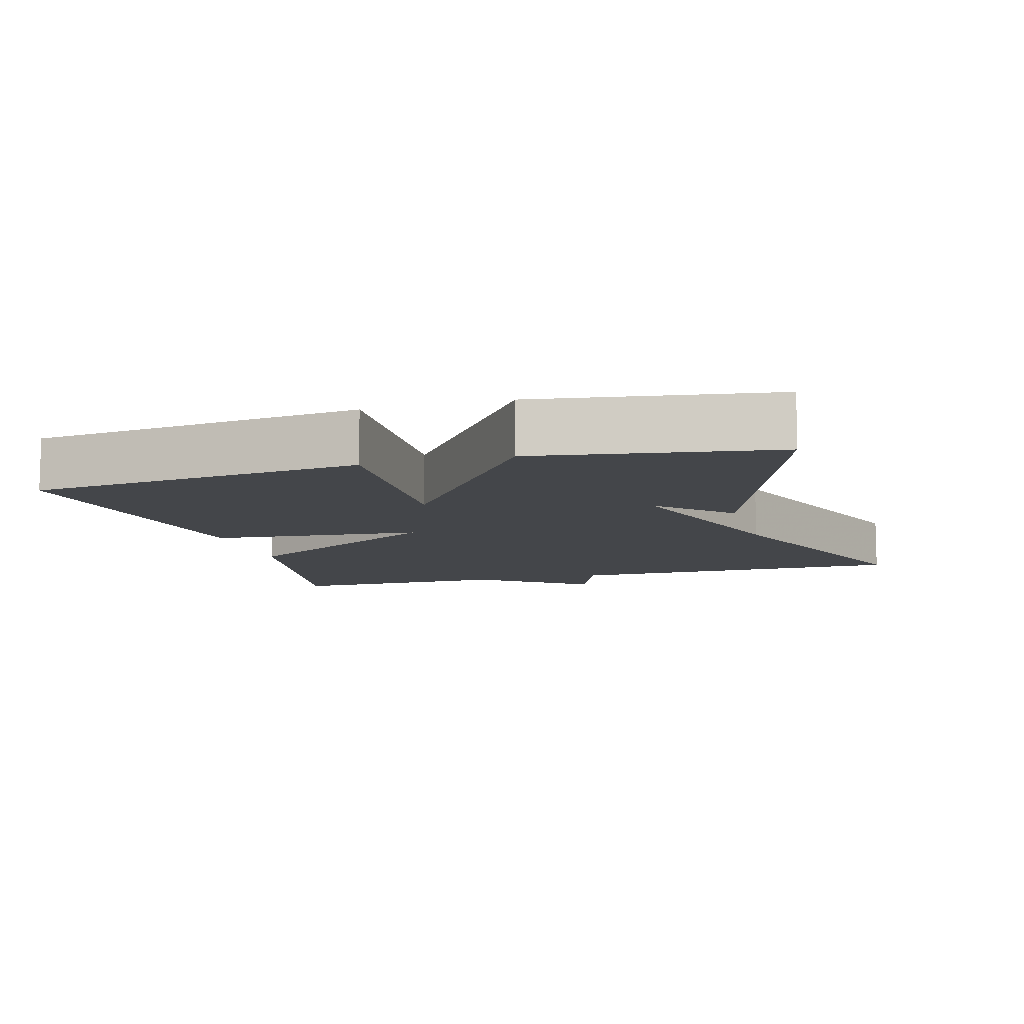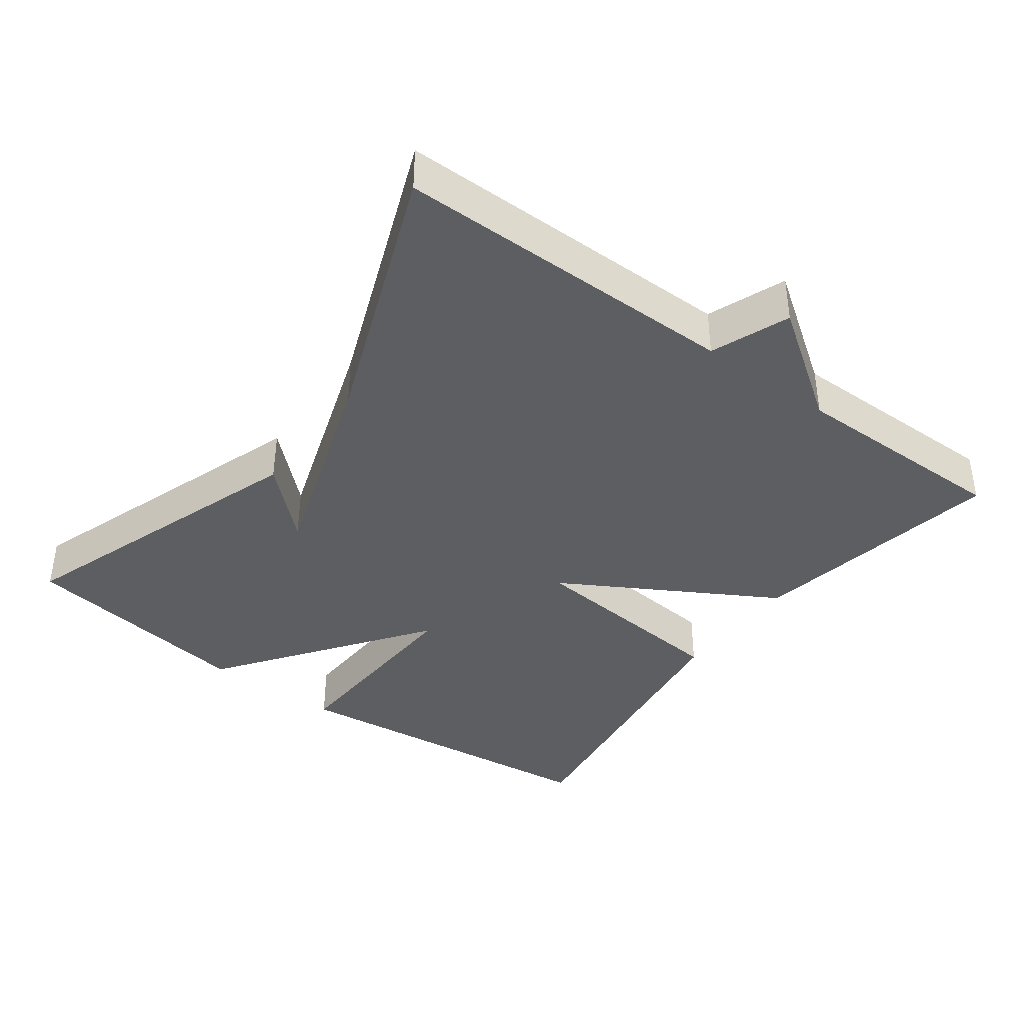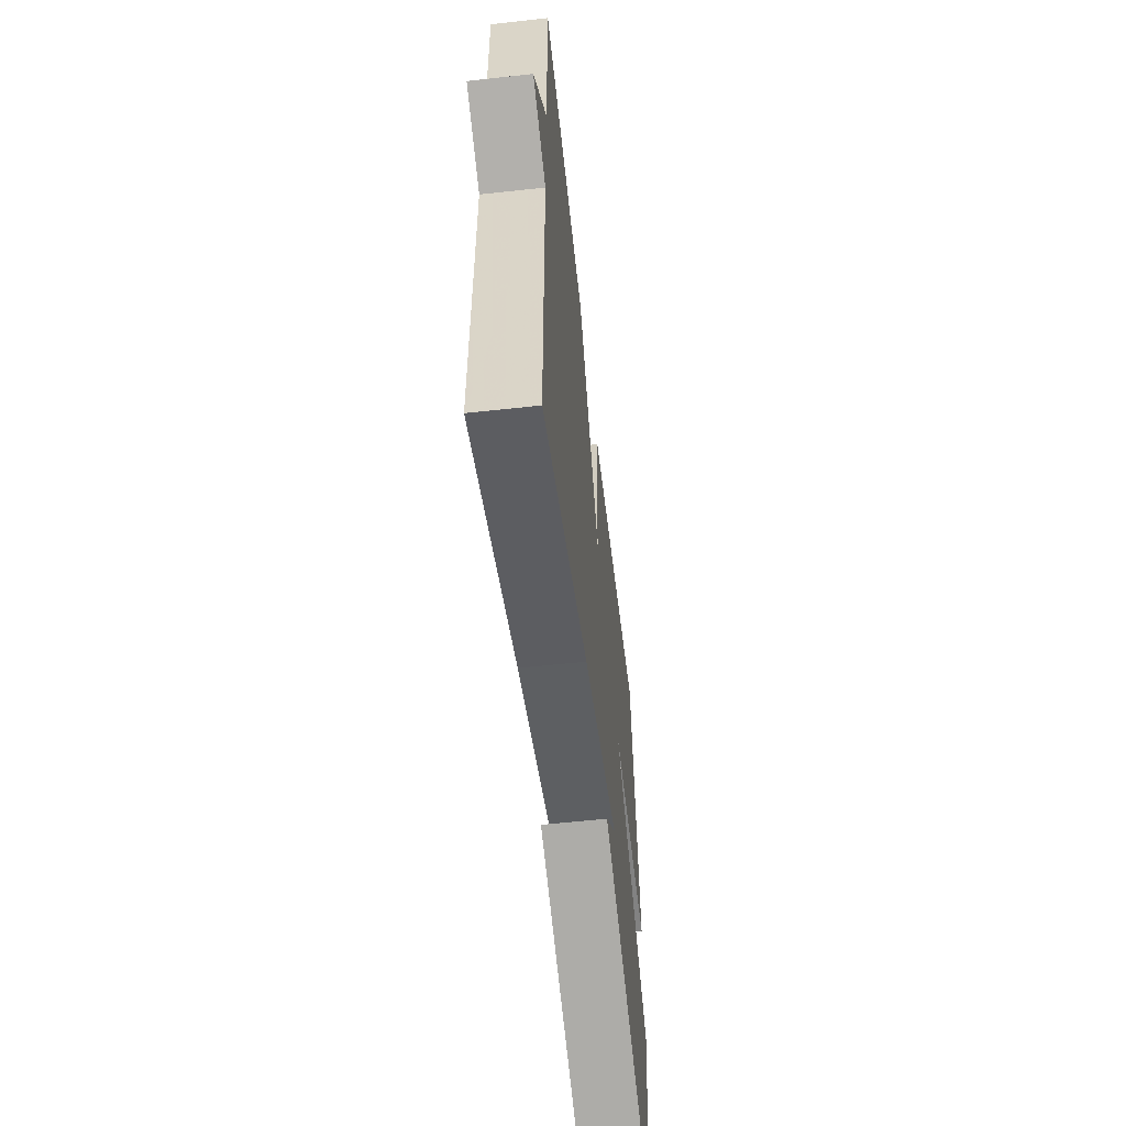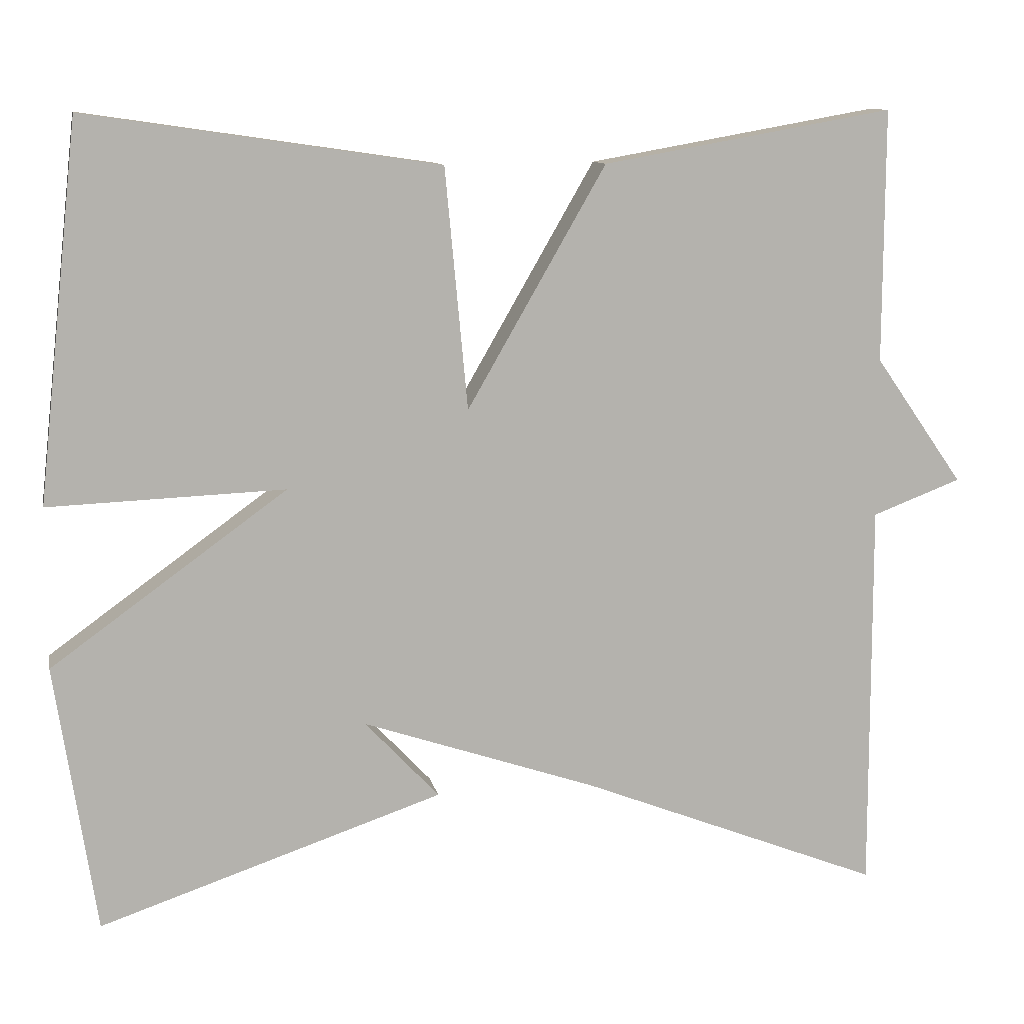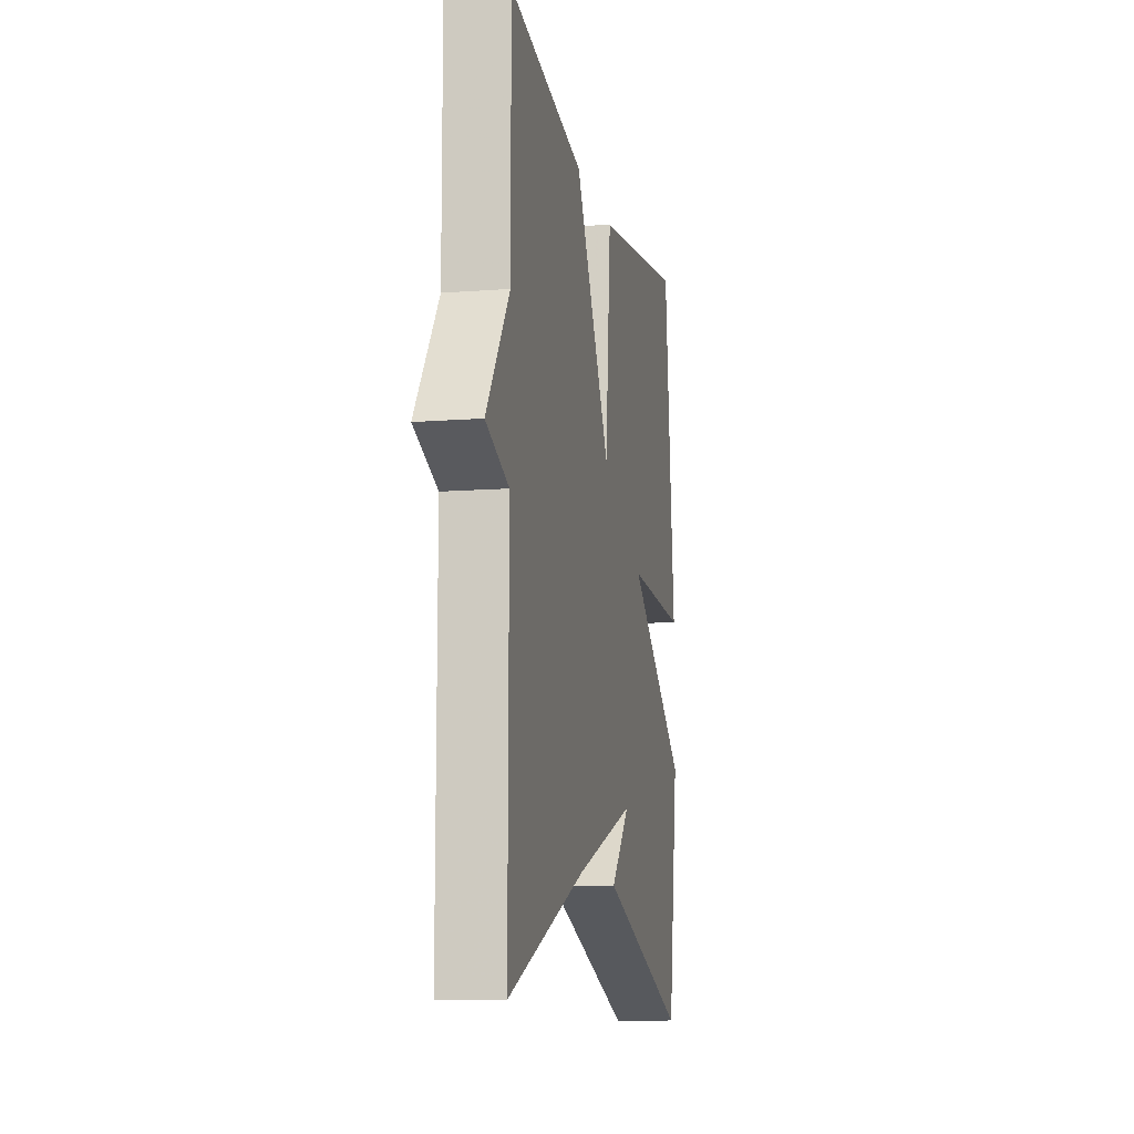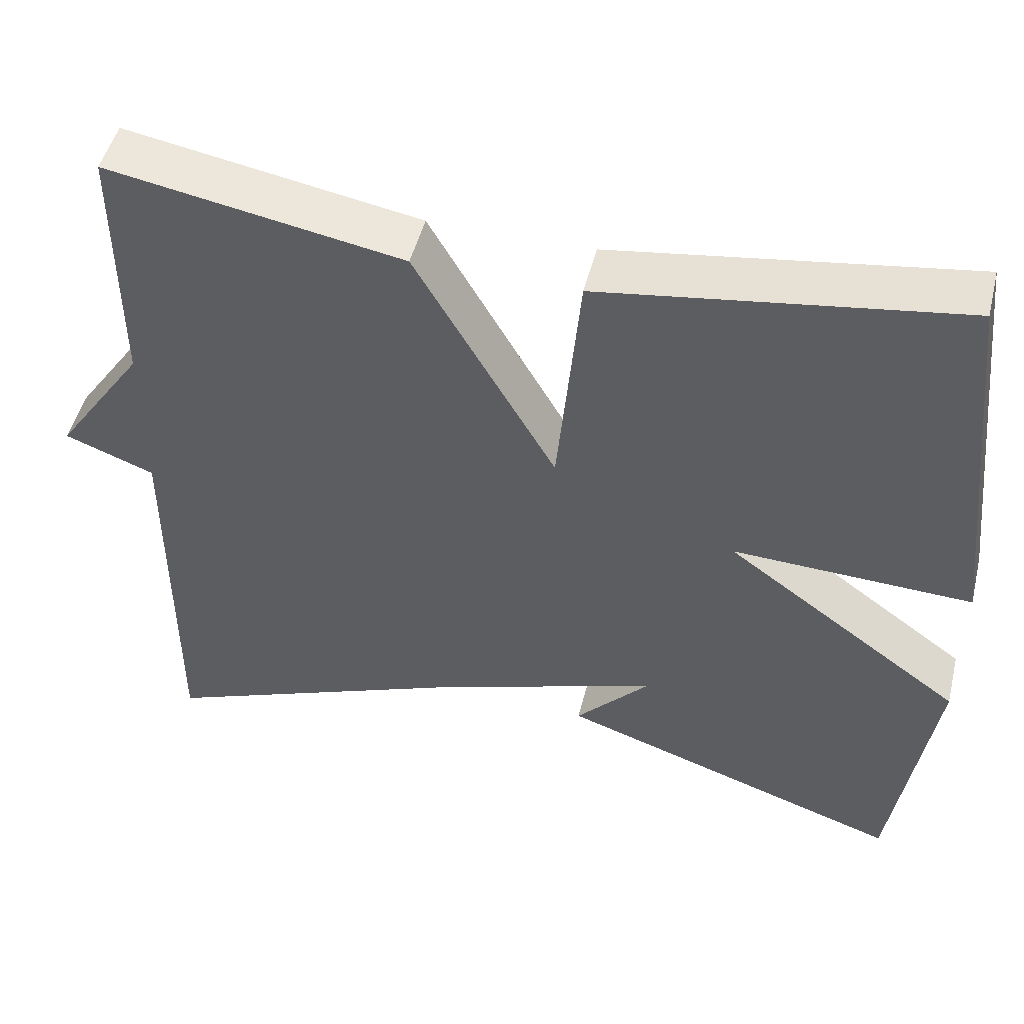
<metadata>
{"format":"obj","ext":"obj","renderer":"f3d","projection":"perspective","resolution":1024,"background":"white","views":[{"elev":-9.7,"azim":105.7,"up":"+Y"},{"elev":-39.2,"azim":-126.5,"up":"+Y"},{"elev":-58.4,"azim":-83.5,"up":"+Z"},{"elev":10.7,"azim":169.0,"up":"+Z"},{"elev":-11.0,"azim":-79.0,"up":"+Z"},{"elev":48.9,"azim":13.9,"up":"+Z"}]}
</metadata>
<code>
v 0.5 0.07 0.5
v 0.551 0.07 0.033
v 0.258 0.07 0.045
v 0.551 0.07 -0.167
v 0.5 0.07 -0.5
v 0.073 0.07 -0.355
v 0.165 0.07 -0.257
v -0.127 0.07 -0.355
v -0.5 0.07 -0.5
v -0.499 0.07 -0.014
v -0.609 0.07 0.028
v -0.499 0.07 0.186
v -0.5 0.07 0.5
v -0.139 0.07 0.436
v 0.033 0.07 0.137
v 0.061 0.07 0.436
v 0.5 0 0.5
v 0.551 0 0.033
v 0.258 0 0.045
v 0.551 0 -0.167
v 0.5 0 -0.5
v 0.073 0 -0.355
v 0.165 0 -0.257
v -0.127 0 -0.355
v -0.5 0 -0.5
v -0.499 0 -0.014
v -0.609 0 0.028
v -0.499 0 0.186
v -0.5 0 0.5
v -0.139 0 0.436
v 0.033 0 0.137
v 0.061 0 0.436
f 1 2 3
f 16 1 3
f 15 16 3
f 12 13 14 15
f 15 3 4
f 12 15 4
f 11 12 4
f 10 11 4
f 8 9 10
f 7 8 10
f 7 10 4
f 4 5 6 7
f 19 18 17
f 19 17 32
f 19 32 31
f 31 30 29 28
f 20 19 31
f 20 31 28
f 20 28 27
f 20 27 26
f 26 25 24
f 26 24 23
f 20 26 23
f 23 22 21 20
f 1 17 18 2
f 2 18 19 3
f 3 19 20 4
f 4 20 21 5
f 5 21 22 6
f 6 22 23 7
f 7 23 24 8
f 8 24 25 9
f 9 25 26 10
f 10 26 27 11
f 11 27 28 12
f 12 28 29 13
f 13 29 30 14
f 14 30 31 15
f 15 31 32 16
f 16 32 17 1

</code>
